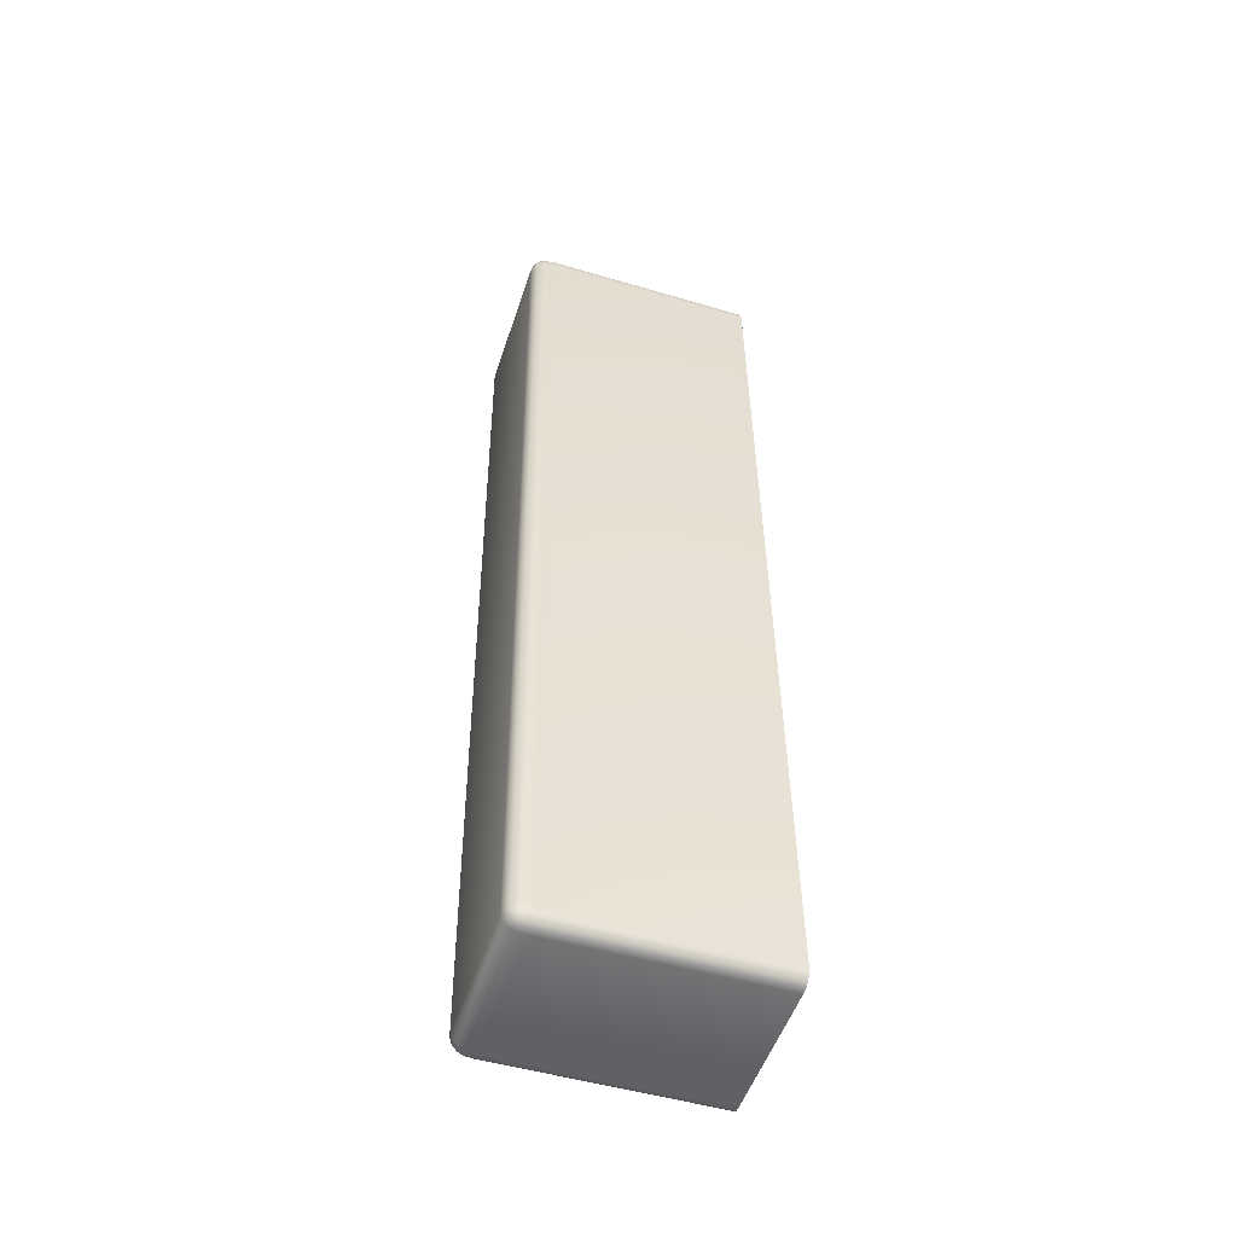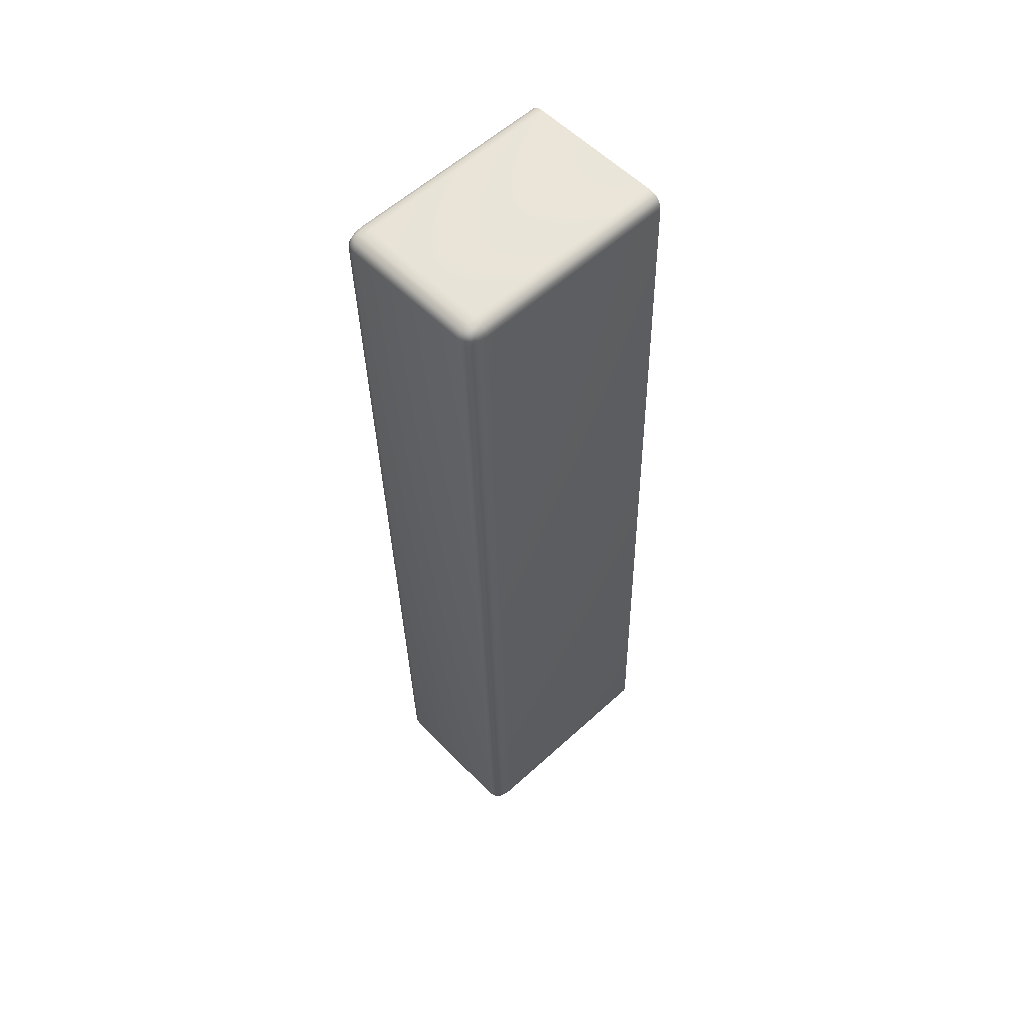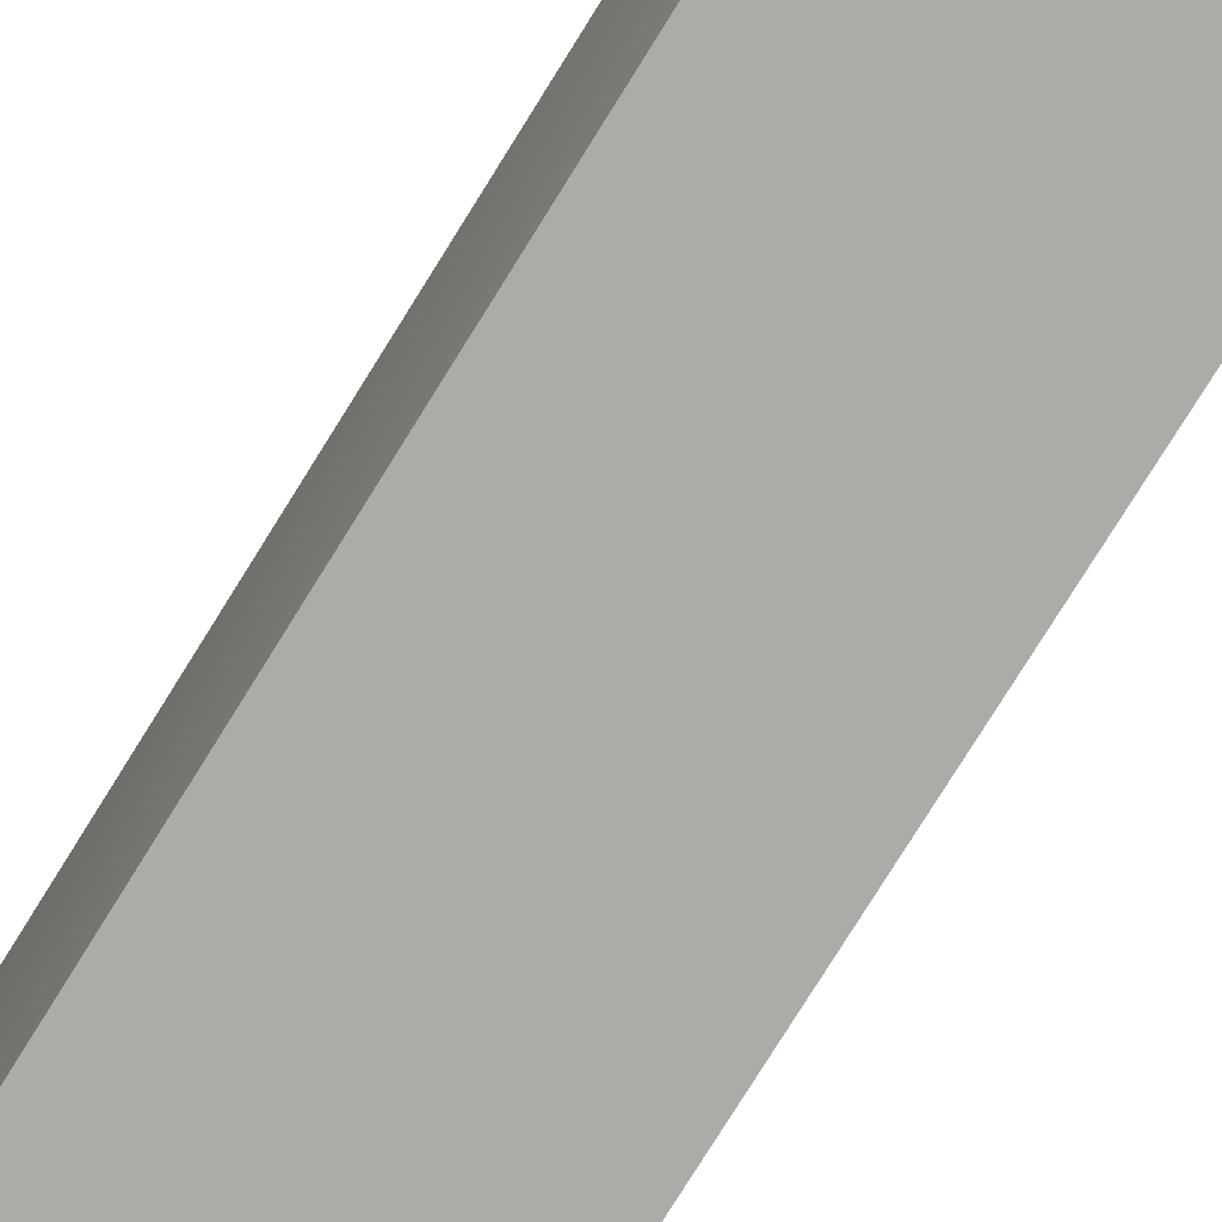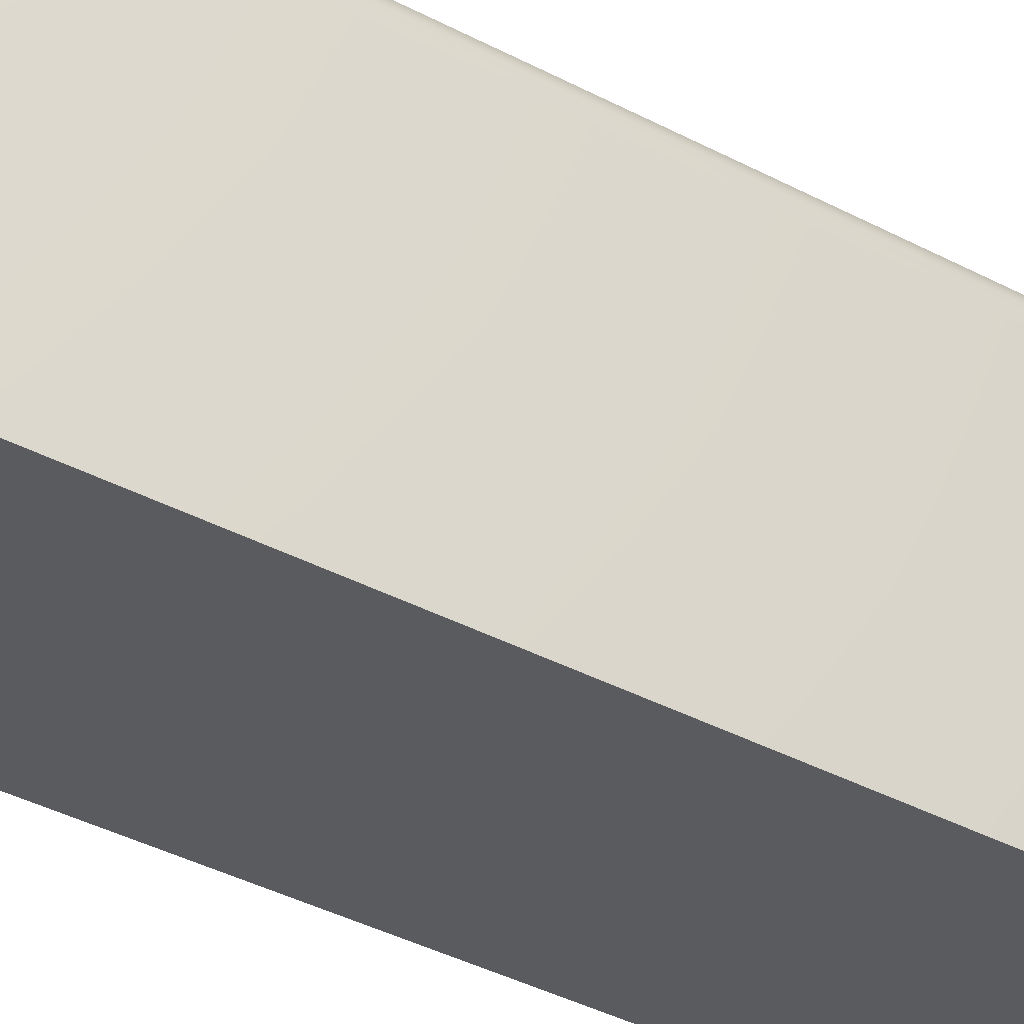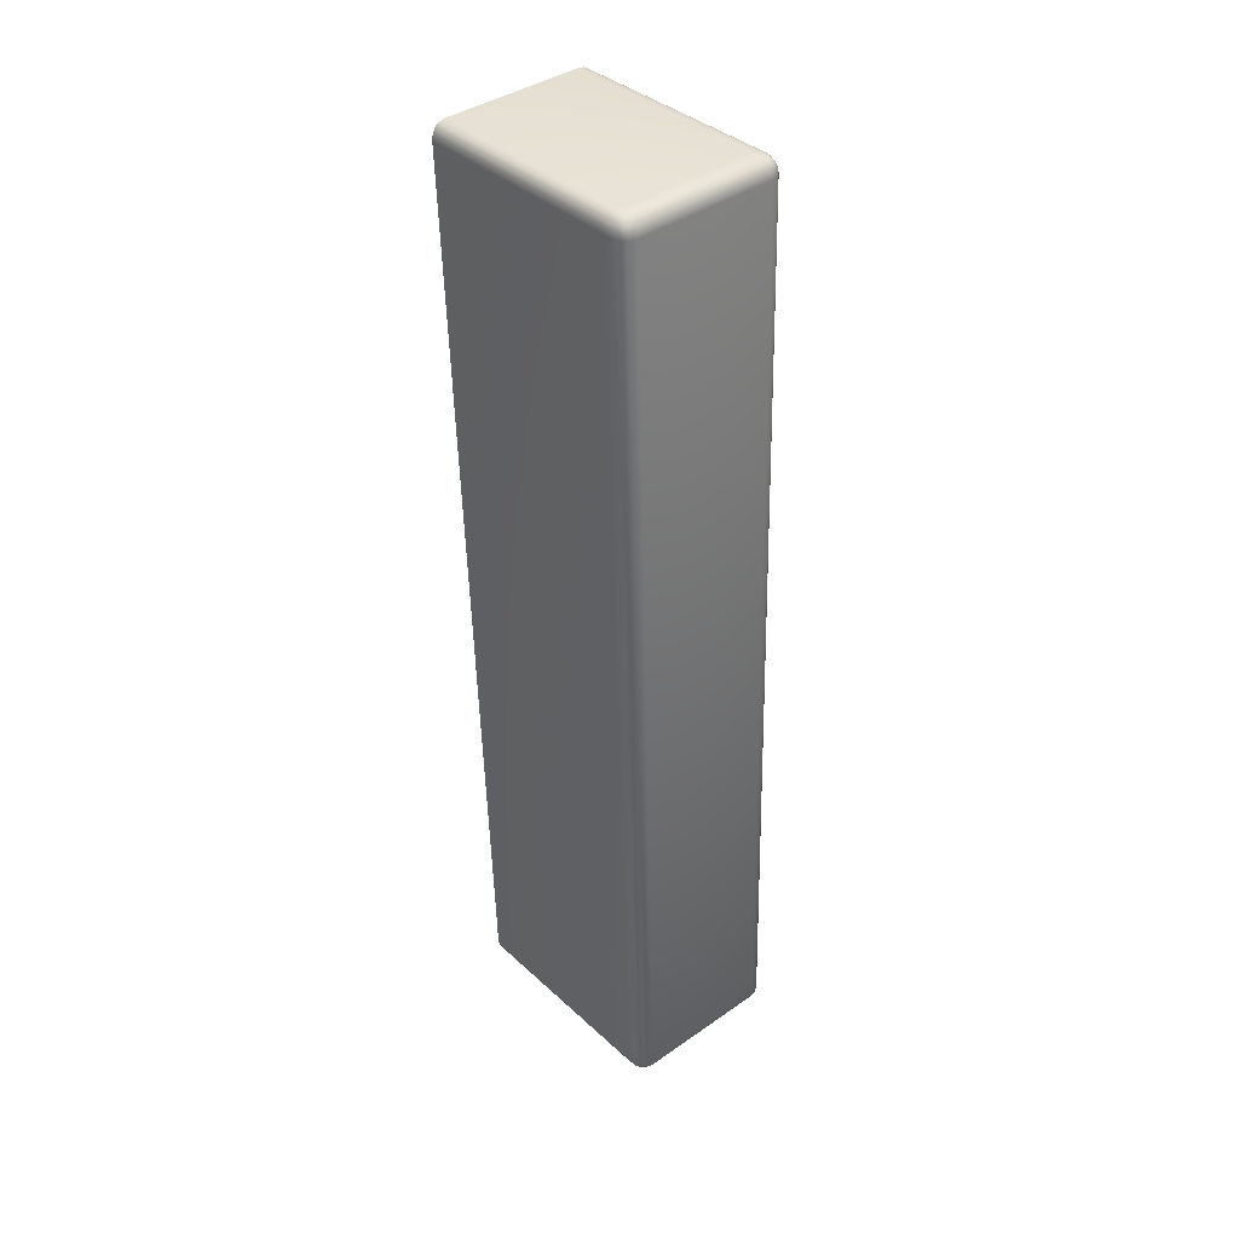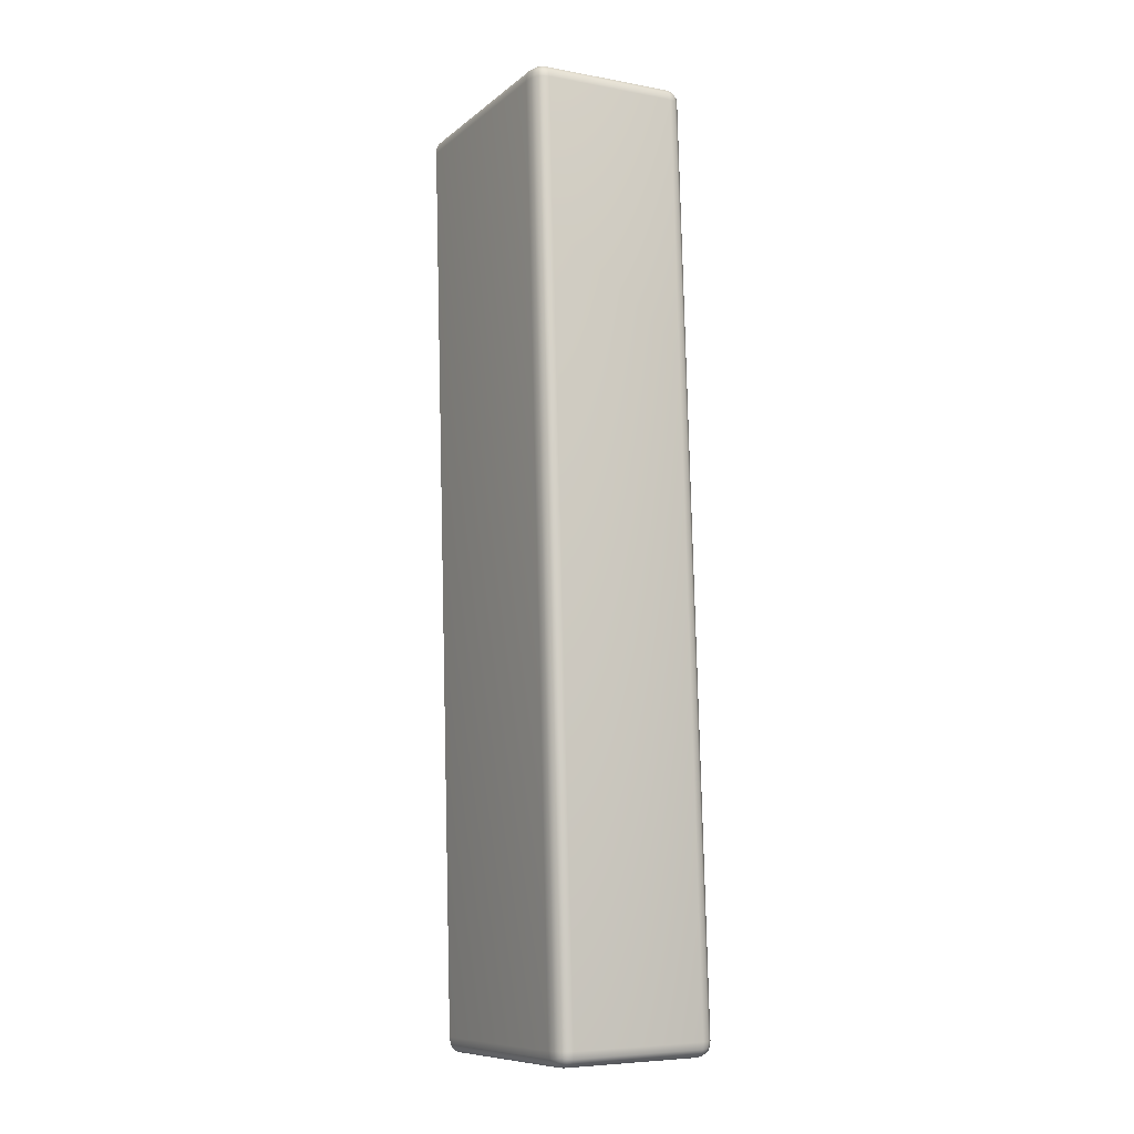
<metadata>
{"format":"obj","ext":"obj","renderer":"f3d","projection":"perspective","resolution":1024,"background":"white","views":[{"elev":-49.6,"azim":-108.1,"up":"+Z"},{"elev":58.0,"azim":-133.3,"up":"+Z"},{"elev":-76.3,"azim":-30.1,"up":"+Y"},{"elev":-33.1,"azim":-125.8,"up":"+Y"},{"elev":37.4,"azim":139.3,"up":"+Z"},{"elev":-9.8,"azim":151.6,"up":"+Z"}]}
</metadata>
<code>
o Rectangle021_Mesh.046
v 0.1087 1.05 0.4456
v 0.1099 1.05 0.4458
v 0.1093 1.05 0.4458
v 0.1085 1.048 0.4459
v 0.1085 1.049 0.4458
v 0.1084 1.05 0.4443
v 0.1085 1.05 0.445
v 0.1287 1.05 0.445
v 0.1275 1.05 0.4453
v 0.1282 1.05 0.4452
v 0.129 1.05 0.4437
v 0.1289 1.05 0.4444
v 0.129 1.048 0.4453
v 0.1289 1.049 0.4452
v 0.1253 1.05 0.3235
v 0.1256 1.05 0.3247
v 0.1255 1.05 0.324
v 0.1241 1.05 0.3232
v 0.1247 1.05 0.3233
v 0.1255 1.048 0.3232
v 0.1255 1.049 0.3233
v 0.1053 1.05 0.324
v 0.105 1.05 0.3253
v 0.1051 1.05 0.3246
v 0.105 1.048 0.3238
v 0.1051 1.049 0.3238
v 0.1065 1.05 0.3237
v 0.1058 1.05 0.3238
v 0.1085 1.021 0.4459
v 0.11 1.021 0.4463
v 0.1091 1.021 0.4462
v 0.1079 1.021 0.4443
v 0.1081 1.021 0.4452
v 0.129 1.021 0.4453
v 0.1294 1.021 0.4437
v 0.1293 1.021 0.4446
v 0.1275 1.021 0.4458
v 0.1284 1.021 0.4457
v 0.1255 1.021 0.3232
v 0.124 1.021 0.3227
v 0.1249 1.021 0.3228
v 0.1261 1.021 0.3247
v 0.1259 1.021 0.3238
v 0.105 1.021 0.3238
v 0.1046 1.021 0.3253
v 0.1046 1.021 0.3244
v 0.1065 1.021 0.3232
v 0.1056 1.021 0.3234
v 0.1099 1.051 0.4443
v 0.1099 1.051 0.4452
v 0.109 1.051 0.4443
v 0.1091 1.051 0.4451
v 0.1275 1.051 0.4438
v 0.1283 1.051 0.4438
v 0.1275 1.051 0.4447
v 0.1283 1.051 0.4446
v 0.1241 1.051 0.3248
v 0.1241 1.051 0.3239
v 0.125 1.051 0.3248
v 0.1249 1.051 0.3239
v 0.1065 1.051 0.3253
v 0.1057 1.051 0.3253
v 0.1065 1.051 0.3244
v 0.1057 1.051 0.3245
v 0.1275 1.048 0.4458
v 0.1275 1.05 0.4457
v 0.1284 1.048 0.4457
v 0.1283 1.049 0.4456
v 0.11 1.048 0.4463
v 0.1091 1.048 0.4462
v 0.11 1.05 0.4462
v 0.1092 1.049 0.4461
v 0.1261 1.048 0.3247
v 0.1259 1.05 0.3247
v 0.1259 1.048 0.3238
v 0.1258 1.049 0.3239
v 0.1294 1.048 0.4437
v 0.1293 1.048 0.4446
v 0.1293 1.05 0.4437
v 0.1292 1.049 0.4446
v 0.1079 1.048 0.4443
v 0.1081 1.05 0.4443
v 0.1081 1.048 0.4452
v 0.1082 1.049 0.4452
v 0.1046 1.048 0.3253
v 0.1046 1.048 0.3244
v 0.1047 1.05 0.3253
v 0.1048 1.049 0.3245
v 0.1065 1.048 0.3232
v 0.1065 1.05 0.3233
v 0.1056 1.048 0.3234
v 0.1057 1.049 0.3235
v 0.124 1.048 0.3227
v 0.1249 1.048 0.3228
v 0.124 1.05 0.3228
v 0.1248 1.049 0.3229
f 53 57 61
f 61 49 53
f 41 39 43
f 43 42 35
f 35 36 34
f 43 35 34
f 34 38 37
f 37 30 31
f 34 37 31
f 31 29 33
f 33 32 45
f 31 33 45
f 45 46 44
f 44 48 47
f 45 44 47
f 31 45 47
f 34 31 47
f 43 34 47
f 41 43 47
f 40 41 47
f 69 30 37
f 37 65 69
f 77 35 42
f 42 73 77
f 85 45 32
f 32 81 85
f 93 40 47
f 47 89 93
f 49 51 52
f 52 50 49
f 50 52 3
f 3 2 50
f 51 6 7
f 7 52 51
f 52 7 1
f 1 3 52
f 53 55 56
f 56 54 53
f 54 56 12
f 12 11 54
f 55 9 10
f 10 56 55
f 56 10 8
f 8 12 56
f 57 59 60
f 60 58 57
f 58 60 19
f 19 18 58
f 59 16 17
f 17 60 59
f 60 17 15
f 15 19 60
f 61 63 64
f 64 62 61
f 62 64 24
f 24 23 62
f 63 27 28
f 28 64 63
f 64 28 22
f 22 24 64
f 65 67 68
f 68 66 65
f 66 68 10
f 10 9 66
f 67 13 14
f 14 68 67
f 68 14 8
f 8 10 68
f 69 71 72
f 72 70 69
f 70 72 5
f 5 4 70
f 71 2 3
f 3 72 71
f 72 3 1
f 1 5 72
f 73 75 76
f 76 74 73
f 74 76 17
f 17 16 74
f 75 20 21
f 21 76 75
f 76 21 15
f 15 17 76
f 77 79 80
f 80 78 77
f 78 80 14
f 14 13 78
f 79 11 12
f 12 80 79
f 80 12 8
f 8 14 80
f 81 83 84
f 84 82 81
f 82 84 7
f 7 6 82
f 83 4 5
f 5 84 83
f 84 5 1
f 1 7 84
f 85 87 88
f 88 86 85
f 86 88 26
f 26 25 86
f 87 23 24
f 24 88 87
f 88 24 22
f 22 26 88
f 89 91 92
f 92 90 89
f 90 92 28
f 28 27 90
f 91 25 26
f 26 92 91
f 92 26 22
f 22 28 92
f 93 95 96
f 96 94 93
f 94 96 21
f 21 20 94
f 95 18 19
f 19 96 95
f 96 19 15
f 15 21 96
f 53 49 50
f 50 55 53
f 55 50 2
f 2 9 55
f 57 53 54
f 54 59 57
f 59 54 11
f 11 16 59
f 61 57 58
f 58 63 61
f 63 58 18
f 18 27 63
f 49 61 62
f 62 51 49
f 51 62 23
f 23 6 51
f 69 65 66
f 66 71 69
f 71 66 9
f 9 2 71
f 30 69 70
f 70 31 30
f 31 70 4
f 4 29 31
f 65 37 38
f 38 67 65
f 67 38 34
f 34 13 67
f 77 73 74
f 74 79 77
f 79 74 16
f 16 11 79
f 35 77 78
f 78 36 35
f 36 78 13
f 13 34 36
f 73 42 43
f 43 75 73
f 75 43 39
f 39 20 75
f 85 81 82
f 82 87 85
f 87 82 6
f 6 23 87
f 45 85 86
f 86 46 45
f 46 86 25
f 25 44 46
f 81 32 33
f 33 83 81
f 83 33 29
f 29 4 83
f 93 89 90
f 90 95 93
f 95 90 27
f 27 18 95
f 40 93 94
f 94 41 40
f 41 94 20
f 20 39 41
f 89 47 48
f 48 91 89
f 91 48 44
f 44 25 91

</code>
